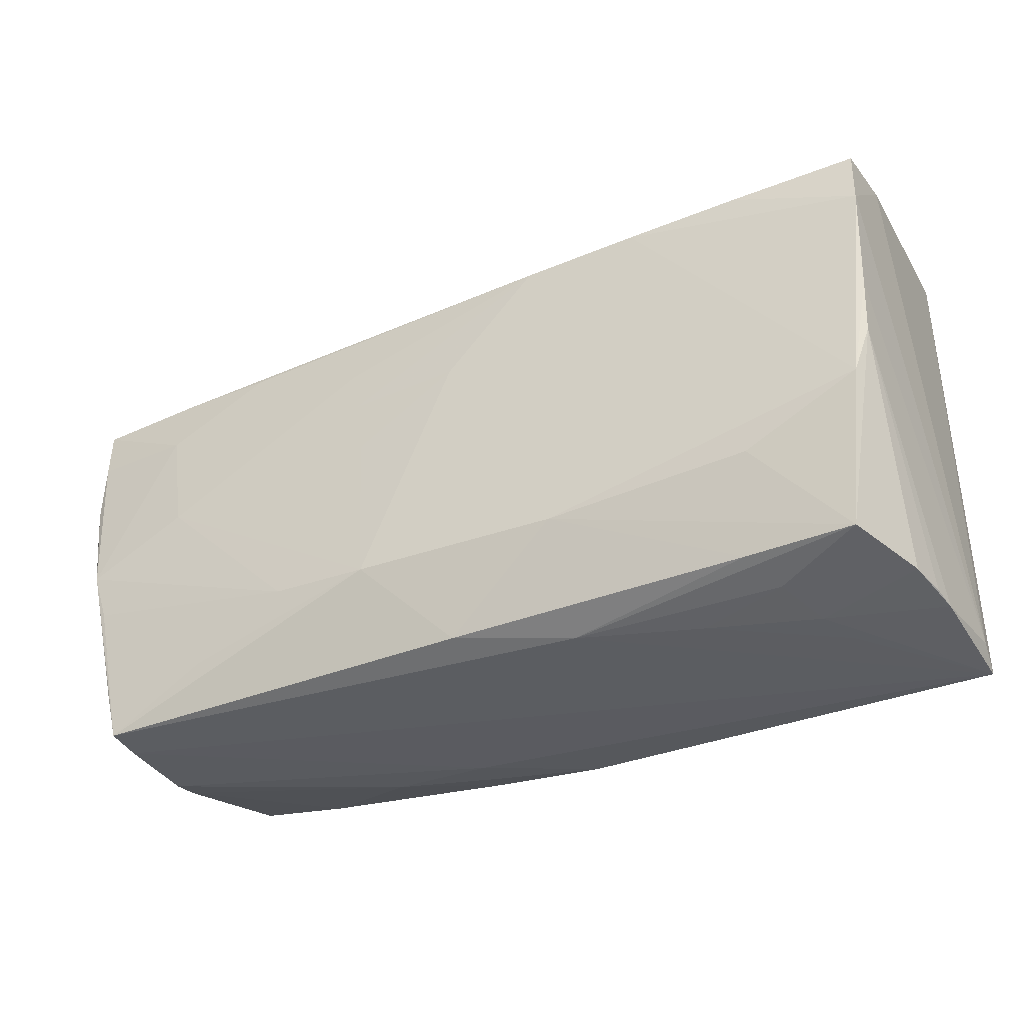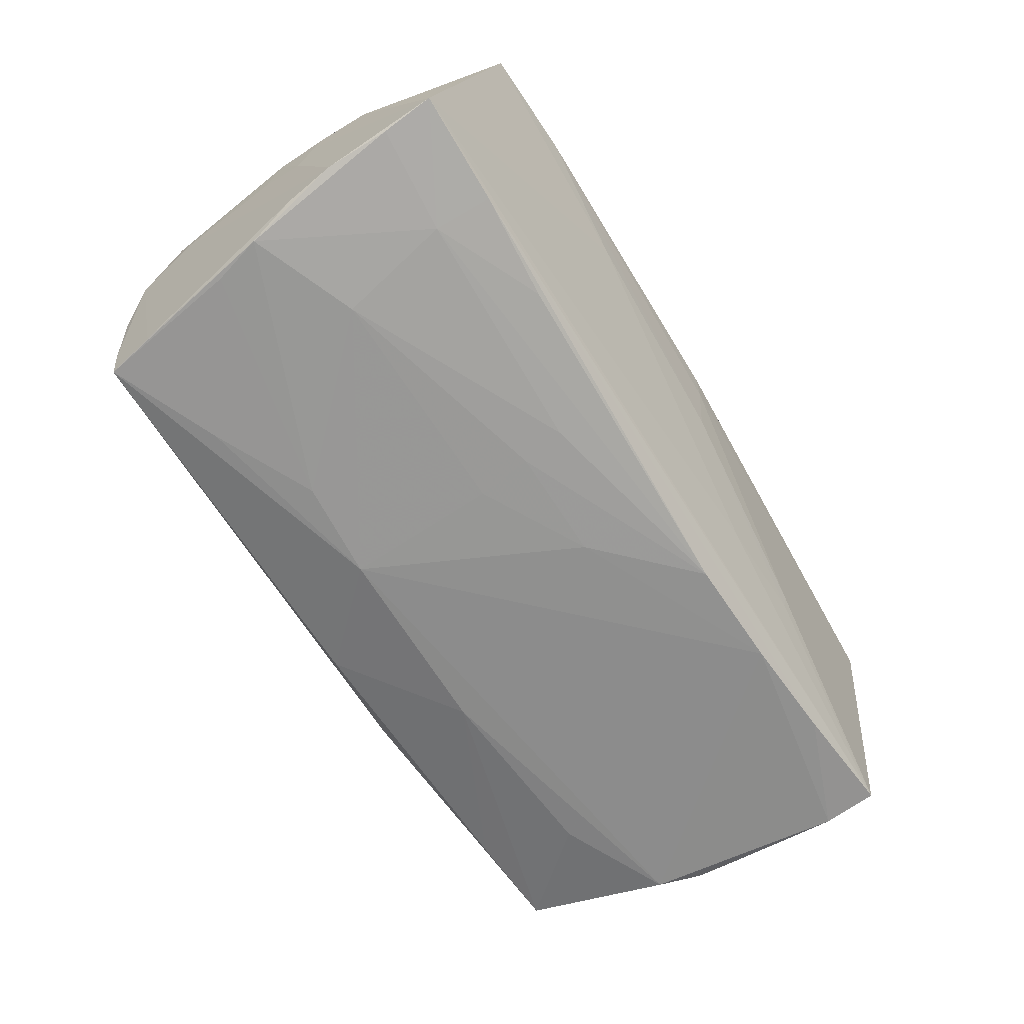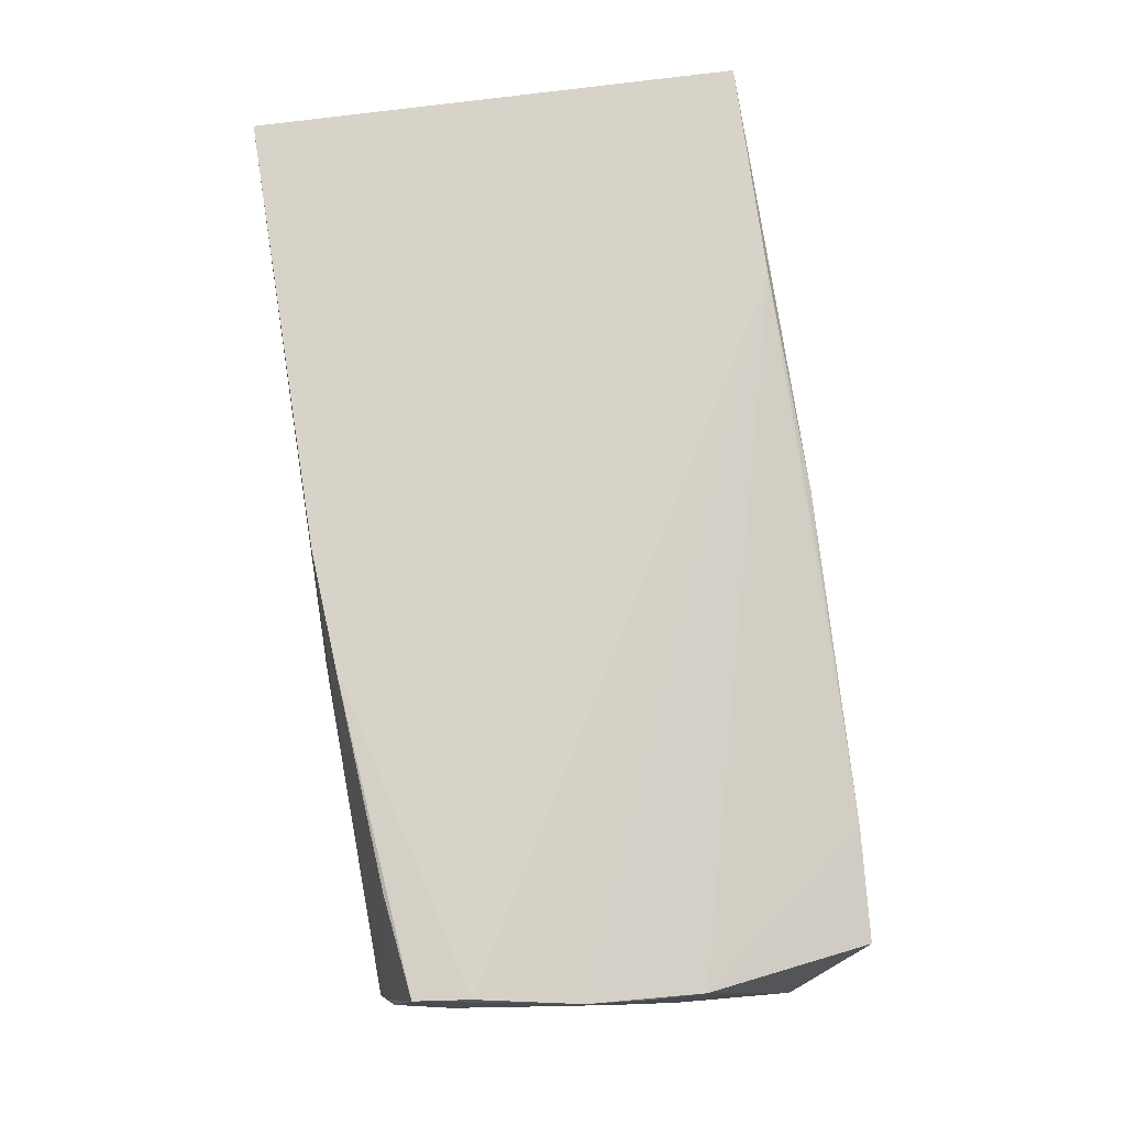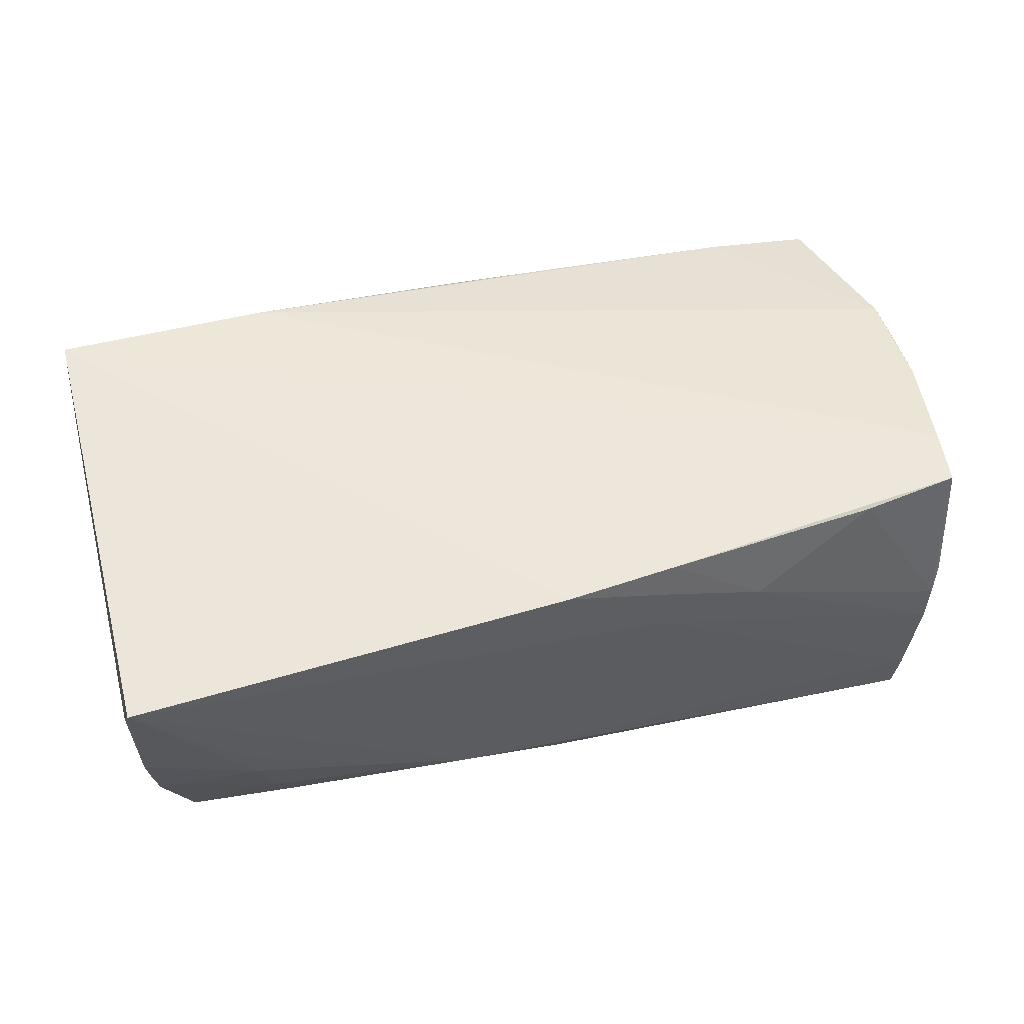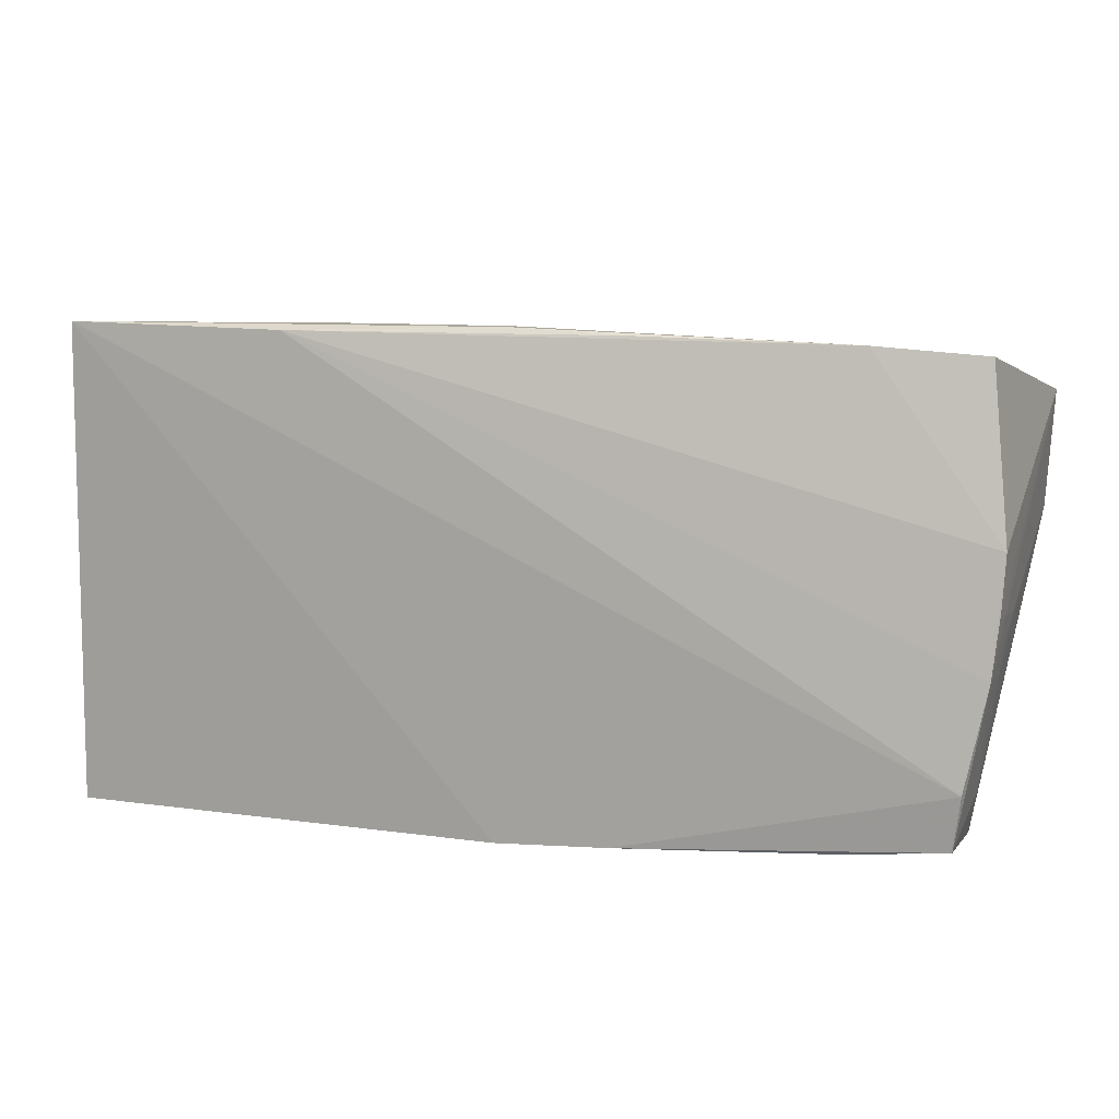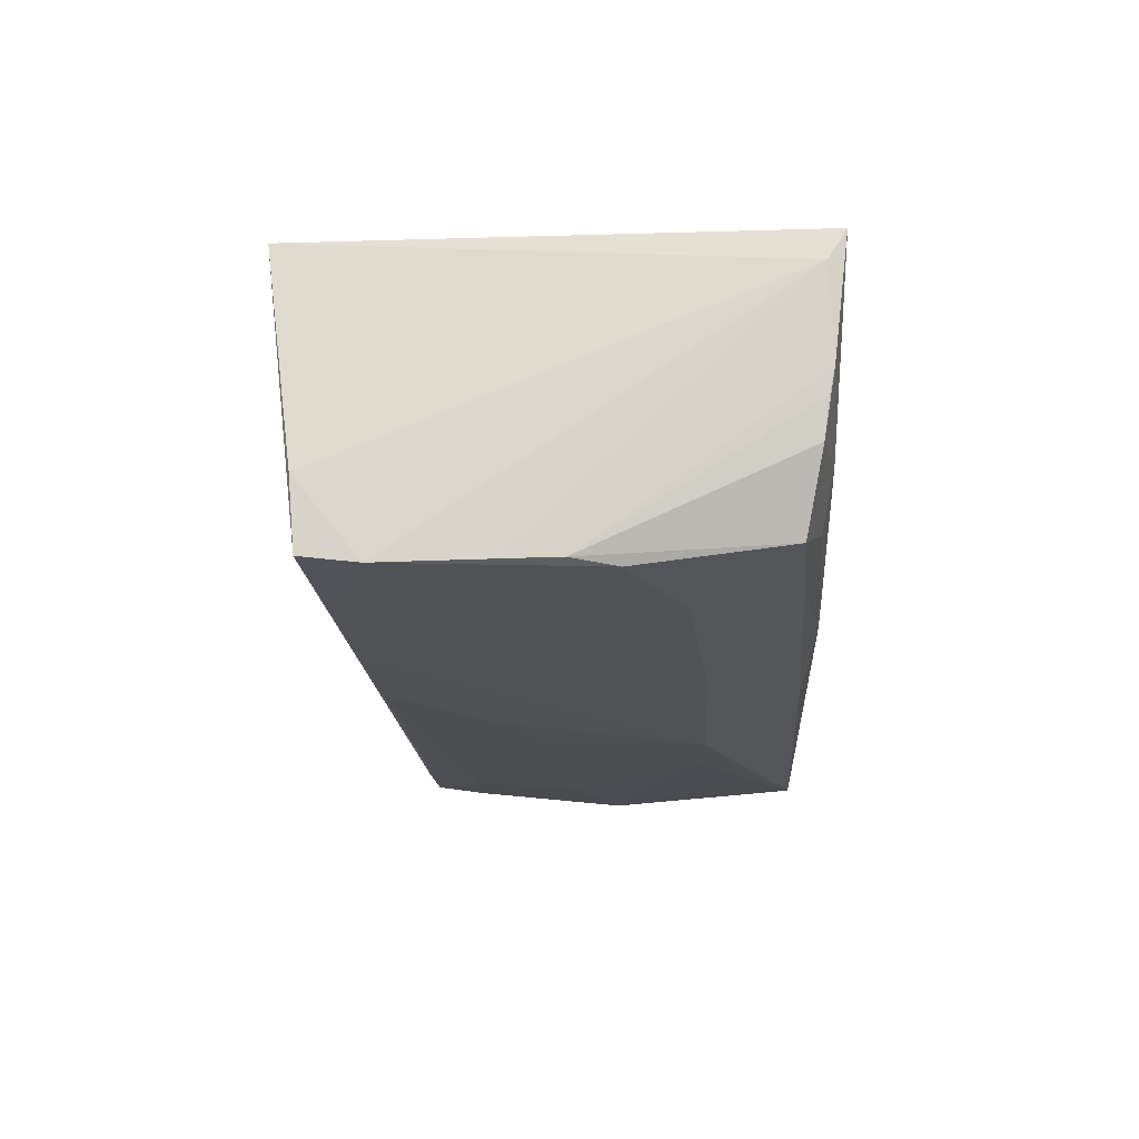
<metadata>
{"format":"obj","ext":"obj","renderer":"f3d","projection":"perspective","resolution":1024,"background":"white","views":[{"elev":-33.2,"azim":-150.3,"up":"+Y"},{"elev":-68.5,"azim":119.9,"up":"+Z"},{"elev":77.3,"azim":81.6,"up":"+Z"},{"elev":53.3,"azim":-16.3,"up":"+Z"},{"elev":13.2,"azim":18.3,"up":"+Y"},{"elev":-16.4,"azim":-88.1,"up":"+Z"}]}
</metadata>
<code>
v -0.02607 0.02968 0.01752
v -0.0537 -0.02572 0.01476
v 0.0538 0.00184 -0.01934
v -0.05292 -0.02555 0.0008954
v -0.001009 0.03032 0.01089
v 0.05171 0.02905 0.01002
v 0.01307 -0.02616 0.01924
v -0.002207 0.02925 0.003771
v 0.0495 -0.02681 -0.0001028
v 0.05426 0.002016 0.01171
v -0.03823 -0.01214 -0.01648
v 0.01231 0.009993 -0.02008
v -0.0522 -0.02495 -0.003661
v 0.05019 -0.009834 -0.02043
v -0.02793 -0.0271 -0.006781
v -0.0262 0.02291 -0.01842
v -4.825e-05 0.03064 0.01436
v -0.0007163 -0.02579 -0.01704
v -0.02733 0.02792 -0.004297
v 0.01129 0.003318 -0.02025
v -0.052 0.02978 0.01813
v -0.05354 -8.659e-05 -0.01539
v 0.0133 0.01534 -0.01968
v 0.05568 0.02192 -0.01718
v 0.03397 -0.02115 -0.02015
v -0.04876 -0.02314 -0.01279
v 0.04747 -0.02777 -0.01474
v 0.04683 -0.02756 -0.01955
v 0.01025 -0.01501 -0.02051
v 0.0504 -0.02558 0.003258
v 0.0424 0.01518 -0.0191
v 0.05355 -0.005397 0.00869
v -0.01454 0.0268 -0.007818
v -0.02735 0.02748 -0.006231
v -0.00133 0.01066 -0.01989
v 0.05366 -0.00398 0.01699
v 0.05504 0.01571 -0.01817
v -0.05414 0.02641 -0.006871
v -0.05313 -0.02789 0.01835
v -0.05319 -0.02615 0.003843
v 0.05443 0.009502 0.0148
v 0.0388 -0.02411 0.01842
v -0.03614 -0.02396 -0.01392
v 0.05422 0.0005131 0.003783
v 0.03874 0.02982 0.01134
v -0.05402 0.02571 -0.01519
v 0.01333 0.03013 0.0136
v 0.02406 -0.02734 0.01105
v -0.0394 0.02412 -0.01714
v 0.04831 -0.02157 -0.01976
v -0.0403 -0.02701 -0.002066
v 0.02396 0.02923 0.006204
v -0.05425 0.01904 -0.01599
v 0.0294 0.02152 -0.01833
v -0.03822 -0.02571 -0.008754
v 0.05421 0.003084 0.01568
v 0.01126 -0.02789 0.01041
v 0.01194 -0.02723 0.01533
v -0.01414 -0.02716 -0.01216
v 0.03934 0.001737 -0.02064
v 0.05207 -0.003924 -0.02064
v 0.02218 -0.01461 -0.02064
v 0.0488 -0.02762 -0.004028
v -0.01426 -0.01458 -0.01855
v 0.05064 -0.02253 0.01844
v 0.0422 0.0221 -0.01772
v -0.0005813 -0.02715 0.0193
v -0.05383 0.006437 -0.0156
v -0.05178 -0.00539 -0.01591
v 0.0514 -0.01607 0.01879
v 0.05484 0.007951 -0.01877
v 0.05182 -0.01876 0.008551
v -0.01243 0.022 -0.01923
v -0.04189 -0.02732 0.003312
f 52 6 24
f 45 6 52
f 67 21 39
f 33 52 24
f 34 52 33
f 45 52 8
f 8 52 34
f 21 67 7
f 65 36 70
f 70 7 65
f 21 7 70
f 41 6 45
f 24 6 41
f 38 21 46
f 46 33 24
f 34 33 46
f 13 22 26
f 22 40 2
f 2 40 39
f 2 21 38
f 39 21 2
f 21 70 1
f 1 70 36
f 36 41 1
f 1 17 21
f 1 41 45
f 53 46 49
f 38 46 53
f 53 2 38
f 26 22 69
f 69 11 26
f 59 26 43
f 4 40 22
f 22 13 4
f 4 13 40
f 3 30 50
f 9 30 65
f 72 36 65
f 65 30 72
f 72 30 3
f 3 71 72
f 18 29 28
f 18 59 43
f 28 59 18
f 45 8 5
f 5 17 45
f 21 17 5
f 45 17 47
f 47 1 45
f 17 1 47
f 56 41 36
f 36 10 56
f 24 41 56
f 56 10 24
f 44 10 36
f 44 71 24
f 24 10 44
f 16 53 49
f 29 69 16
f 16 69 53
f 68 69 22
f 53 69 68
f 22 2 68
f 2 53 68
f 11 69 64
f 64 69 29
f 29 18 64
f 64 18 43
f 43 26 64
f 26 11 64
f 40 13 51
f 39 40 51
f 28 50 27
f 27 50 30
f 39 59 27
f 27 59 28
f 3 50 61
f 61 50 28
f 61 71 3
f 65 7 42
f 42 9 65
f 48 42 7
f 9 42 48
f 19 8 34
f 19 5 8
f 34 46 19
f 19 46 21
f 21 5 19
f 32 72 71
f 71 44 32
f 36 72 32
f 32 44 36
f 66 16 49
f 66 46 24
f 49 46 66
f 74 59 39
f 39 51 74
f 55 13 26
f 55 51 13
f 26 59 55
f 29 16 35
f 24 71 37
f 71 61 37
f 58 7 67
f 58 48 7
f 57 67 39
f 39 27 57
f 57 58 67
f 48 58 57
f 59 74 15
f 15 74 51
f 15 55 59
f 51 55 15
f 28 29 25
f 29 62 25
f 60 62 29
f 61 62 60
f 73 35 16
f 73 66 54
f 16 66 73
f 63 57 27
f 48 57 63
f 30 9 63
f 63 27 30
f 9 48 63
f 14 62 61
f 14 25 62
f 14 61 28
f 28 25 14
f 29 35 20
f 20 60 29
f 31 73 54
f 54 66 31
f 31 37 61
f 61 60 31
f 31 66 24
f 24 37 31
f 35 73 12
f 12 20 35
f 60 20 12
f 23 31 60
f 73 31 23
f 60 12 23
f 23 12 73

</code>
